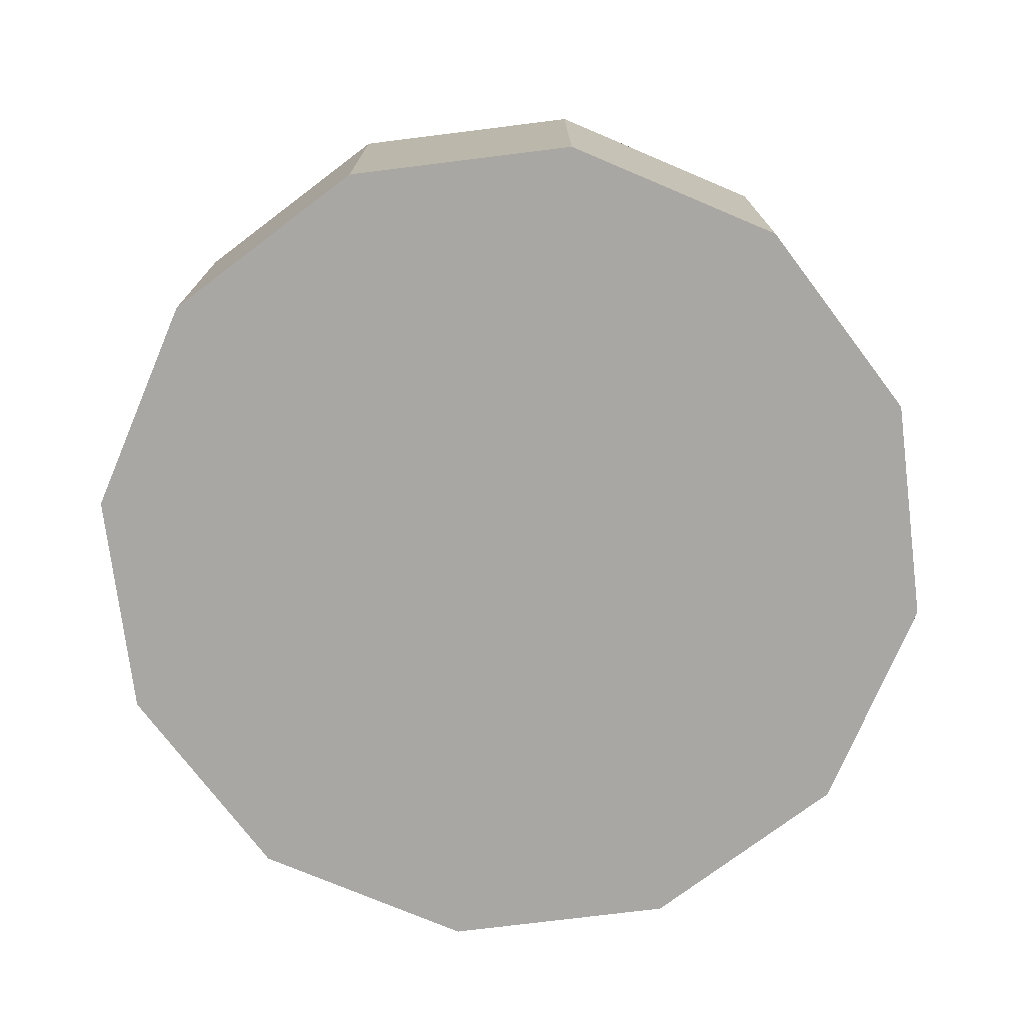
<metadata>
{"format":"obj","ext":"obj","renderer":"f3d","projection":"perspective","resolution":1024,"background":"white","views":[{"elev":-74.7,"azim":112.1,"up":"+Y"}]}
</metadata>
<code>
g slice
v -0.1598 0.18 0.2768
v -0.2768 0.18 0.1598
v -0.1598 0.195 0.2768
v -0.2768 0.225 0.1598
v -1.49e-08 0.18 2.98e-08
v -1.49e-08 0.24 2.98e-08
v -0.2552 0.24 0.1473
v 1.49e-08 0.18 0.3196
v 1.49e-08 0.225 0.3196
v 0 0.24 0.2947
v -0.01669 0.24 0.06743
v -0.04835 0.24 0.08375
v -0.05006 0.24 0.04817
v -0.1598 0.225 0.2768
v -0.02407 0.24 0.2882
v -0.07367 0.24 0.2749
v -0.1473 0.24 0.2552
v -0.2013 0.24 0.2013
v -0.2293 0.24 0.1732
v -0.2376 0.24 0.165
v -0.1046 0.24 0.2344
v -0.1217 0.24 0.2375
v -0.1451 0.24 0.2245
v -0.1514 0.24 0.2083
v -0.1434 0.24 0.1811
v -0.1204 0.24 0.1623
v -0.08562 0.24 0.2134
v -0.08165 0.24 0.1839
v -0.08327 0.24 0.164
v -0.1026 0.24 0.1532
v -0.1026 0.2414 0.1532
v -0.1204 0.2447 0.1623
v -0.08562 0.2516 0.2134
v -0.1046 0.2487 0.2344
v -0.1377 0.2661 0.2159
v -0.1514 0.2487 0.2083
v -0.1265 0.2731 0.1905
v -0.1434 0.2516 0.1811
v -0.08165 0.2447 0.1839
v -0.09299 0.2591 0.1776
v -0.1025 0.2731 0.2039
v -0.1183 0.2661 0.2268
v -0.08327 0.2414 0.164
v -0.09692 0.2486 0.1564
v -0.08892 0.2486 0.1609
v -0.109 0.2591 0.1686
v -0.1382 0.2512 0.2283
v -0.1334 0.2512 0.231
v -0.1285 0.2512 0.2337
v -0.1217 0.2425 0.2375
v -0.1451 0.2425 0.2245
v 1.49e-08 0.06 0.3196
v -0.1598 0.06 0.2768
v 1.49e-08 0.09 0.3196
v -0.1598 0.09 0.2768
v -1.49e-08 0.06 2.98e-08
v -1.49e-08 0.09 2.98e-08
v -0.2768 0.06 0.1598
v -0.2768 0.09 0.1598
v 1.49e-08 0.15 0.3196
v -0.1598 0.15 0.2768
v -0.2768 0.15 0.1598
v -1.49e-08 0.15 2.98e-08
v 1.49e-08 0 0.3196
v -1.49e-08 0 2.98e-08
v -0.1598 0 0.2768
v -0.2768 0 0.1598
f 3 2 1
f 2 3 4
f 2 6 5
f 6 2 7
f 7 2 4
f 6 8 5
f 8 6 9
f 9 6 10
f 9 1 8
f 1 9 3
f 13 12 11
f 4 3 14
f 10 14 9
f 14 10 15
f 14 15 16
f 14 16 17
f 17 4 14
f 4 17 18
f 4 18 19
f 4 19 20
f 4 20 7
f 21 17 16
f 17 21 22
f 17 22 18
f 18 22 23
f 18 23 24
f 18 24 25
f 18 25 26
f 6 15 10
f 15 6 11
f 15 11 16
f 16 11 27
f 16 27 21
f 27 11 28
f 28 11 29
f 29 11 30
f 30 11 26
f 26 11 18
f 11 6 13
f 18 12 19
f 12 18 11
f 19 12 13
f 19 13 20
f 20 13 7
f 7 13 6
f 14 3 9
f 26 31 30
f 31 26 32
f 33 21 27
f 21 33 34
f 37 36 35
f 36 37 38
f 40 33 39
f 33 40 41
f 41 35 42
f 35 41 37
f 41 34 33
f 34 41 42
f 43 28 29
f 28 43 39
f 24 38 25
f 38 24 36
f 31 29 30
f 29 31 43
f 43 31 44
f 43 44 45
f 25 32 26
f 32 25 38
f 40 37 41
f 37 40 46
f 32 37 46
f 37 32 38
f 31 46 44
f 46 31 32
f 45 46 40
f 46 45 44
f 39 27 28
f 27 39 33
f 45 39 43
f 39 45 40
f 48 35 47
f 35 48 49
f 35 49 42
f 42 50 34
f 50 42 49
f 51 24 23
f 24 51 36
f 47 36 51
f 36 47 35
f 50 23 22
f 23 50 51
f 51 50 47
f 47 50 48
f 48 50 49
f 50 21 34
f 21 50 22
f 54 53 52
f 53 54 55
f 57 52 56
f 52 57 54
f 58 57 56
f 57 58 59
f 55 58 53
f 58 55 59
f 8 61 60
f 61 8 1
f 1 62 61
f 62 1 2
f 5 60 63
f 60 5 8
f 62 5 63
f 5 62 2
f 59 63 57
f 63 59 62
f 61 59 55
f 59 61 62
f 60 55 54
f 55 60 61
f 63 54 57
f 54 63 60
f 66 65 64
f 65 66 67
f 52 66 64
f 66 52 53
f 53 67 66
f 67 53 58
f 67 56 65
f 56 67 58
f 56 64 65
f 64 56 52
g slice
v 0.1598 0.18 -0.2768
v 0.2768 0.18 -0.1598
v 0.1598 0.195 -0.2768
v 0.2768 0.225 -0.1598
v 1.49e-08 0.18 -2.98e-08
v 1.49e-08 0.24 -2.98e-08
v 0.2552 0.24 -0.1473
v -1.49e-08 0.18 -0.3196
v -1.49e-08 0.225 -0.3196
v 0 0.24 -0.2947
v 0.01669 0.24 -0.06743
v 0.04835 0.24 -0.08375
v 0.05006 0.24 -0.04817
v 0.1598 0.225 -0.2768
v 0.02407 0.24 -0.2882
v 0.07367 0.24 -0.2749
v 0.1473 0.24 -0.2552
v 0.2013 0.24 -0.2013
v 0.2293 0.24 -0.1732
v 0.2376 0.24 -0.165
v 0.1046 0.24 -0.2344
v 0.1217 0.24 -0.2375
v 0.1451 0.24 -0.2245
v 0.1514 0.24 -0.2083
v 0.1434 0.24 -0.1811
v 0.1204 0.24 -0.1623
v 0.08562 0.24 -0.2134
v 0.08165 0.24 -0.1839
v 0.08327 0.24 -0.164
v 0.1026 0.24 -0.1532
v 0.1026 0.2414 -0.1532
v 0.1204 0.2447 -0.1623
v 0.08562 0.2516 -0.2134
v 0.1046 0.2487 -0.2344
v 0.1377 0.2661 -0.2159
v 0.1514 0.2487 -0.2083
v 0.1265 0.2731 -0.1905
v 0.1434 0.2516 -0.1811
v 0.08165 0.2447 -0.1839
v 0.09299 0.2591 -0.1776
v 0.1025 0.2731 -0.2039
v 0.1183 0.2661 -0.2268
v 0.08327 0.2414 -0.164
v 0.09692 0.2486 -0.1564
v 0.08892 0.2486 -0.1609
v 0.109 0.2591 -0.1686
v 0.1382 0.2512 -0.2283
v 0.1334 0.2512 -0.231
v 0.1285 0.2512 -0.2337
v 0.1217 0.2425 -0.2375
v 0.1451 0.2425 -0.2245
v -1.49e-08 0.06 -0.3196
v 0.1598 0.06 -0.2768
v -1.49e-08 0.09 -0.3196
v 0.1598 0.09 -0.2768
v 1.49e-08 0.06 -2.98e-08
v 1.49e-08 0.09 -2.98e-08
v 0.2768 0.06 -0.1598
v 0.2768 0.09 -0.1598
v -1.49e-08 0.15 -0.3196
v 0.1598 0.15 -0.2768
v 0.2768 0.15 -0.1598
v 1.49e-08 0.15 -2.98e-08
v -1.49e-08 0 -0.3196
v 1.49e-08 0 -2.98e-08
v 0.1598 0 -0.2768
v 0.2768 0 -0.1598
f 70 69 68
f 69 70 71
f 69 73 72
f 73 69 74
f 74 69 71
f 73 75 72
f 75 73 76
f 76 73 77
f 76 68 75
f 68 76 70
f 80 79 78
f 71 70 81
f 77 81 76
f 81 77 82
f 81 82 83
f 81 83 84
f 84 71 81
f 71 84 85
f 71 85 86
f 71 86 87
f 71 87 74
f 88 84 83
f 84 88 89
f 84 89 85
f 85 89 90
f 85 90 91
f 85 91 92
f 85 92 93
f 73 82 77
f 82 73 78
f 82 78 83
f 83 78 94
f 83 94 88
f 94 78 95
f 95 78 96
f 96 78 97
f 97 78 93
f 93 78 85
f 78 73 80
f 85 79 86
f 79 85 78
f 86 79 80
f 86 80 87
f 87 80 74
f 74 80 73
f 81 70 76
f 93 98 97
f 98 93 99
f 100 88 94
f 88 100 101
f 104 103 102
f 103 104 105
f 107 100 106
f 100 107 108
f 108 102 109
f 102 108 104
f 108 101 100
f 101 108 109
f 110 95 96
f 95 110 106
f 91 105 92
f 105 91 103
f 98 96 97
f 96 98 110
f 110 98 111
f 110 111 112
f 92 99 93
f 99 92 105
f 107 104 108
f 104 107 113
f 99 104 113
f 104 99 105
f 98 113 111
f 113 98 99
f 112 113 107
f 113 112 111
f 106 94 95
f 94 106 100
f 112 106 110
f 106 112 107
f 115 102 114
f 102 115 116
f 102 116 109
f 109 117 101
f 117 109 116
f 118 91 90
f 91 118 103
f 114 103 118
f 103 114 102
f 117 90 89
f 90 117 118
f 118 117 114
f 114 117 115
f 115 117 116
f 117 88 101
f 88 117 89
f 121 120 119
f 120 121 122
f 124 119 123
f 119 124 121
f 125 124 123
f 124 125 126
f 122 125 120
f 125 122 126
f 75 128 127
f 128 75 68
f 68 129 128
f 129 68 69
f 72 127 130
f 127 72 75
f 129 72 130
f 72 129 69
f 126 130 124
f 130 126 129
f 128 126 122
f 126 128 129
f 127 122 121
f 122 127 128
f 130 121 124
f 121 130 127
f 133 132 131
f 132 133 134
f 119 133 131
f 133 119 120
f 120 134 133
f 134 120 125
f 134 123 132
f 123 134 125
f 123 131 132
f 131 123 119
g slice
v -0.1598 0.18 -0.2768
v 0 0.18 -0.3196
v -0.1598 0.195 -0.2768
v 0 0.225 -0.3196
v 0 0.18 -7.941e-15
v 0 0.24 -7.941e-15
v 0 0.24 -0.2947
v -0.2768 0.18 -0.1598
v -0.2768 0.225 -0.1598
v -0.2552 0.24 -0.1473
v -0.05006 0.24 -0.04817
v -0.04835 0.24 -0.08375
v -0.01669 0.24 -0.06743
v -0.1598 0.225 -0.2768
v -0.2376 0.24 -0.165
v -0.2013 0.24 -0.2013
v -0.1473 0.24 -0.2552
v -0.07367 0.24 -0.2749
v -0.03535 0.24 -0.2852
v -0.02407 0.24 -0.2882
v -0.1507 0.24 -0.2078
v -0.1449 0.24 -0.2241
v -0.1219 0.24 -0.2379
v -0.1047 0.24 -0.2352
v -0.08515 0.24 -0.2147
v -0.08036 0.24 -0.1854
v -0.142 0.24 -0.1808
v -0.1185 0.24 -0.1627
v -0.1004 0.24 -0.1541
v -0.08142 0.24 -0.1654
v -0.08142 0.2414 -0.1654
v -0.08036 0.2447 -0.1854
v -0.142 0.2516 -0.1808
v -0.1507 0.2487 -0.2078
v -0.1182 0.2661 -0.2272
v -0.1047 0.2487 -0.2352
v -0.1018 0.2731 -0.2048
v -0.08515 0.2516 -0.2147
v -0.1185 0.2447 -0.1627
v -0.1073 0.2591 -0.1693
v -0.1253 0.2731 -0.1908
v -0.1372 0.2661 -0.2158
v -0.1004 0.2414 -0.1541
v -0.08698 0.2486 -0.1621
v -0.09485 0.2486 -0.1574
v -0.09152 0.2591 -0.1787
v -0.1286 0.2512 -0.2338
v -0.1334 0.2512 -0.231
v -0.1381 0.2512 -0.2282
v -0.1449 0.2425 -0.2241
v -0.1219 0.2425 -0.2379
v -0.2768 0.06 -0.1598
v -0.1598 0.06 -0.2768
v -0.2768 0.09 -0.1598
v -0.1598 0.09 -0.2768
v 0 0.06 -7.941e-15
v 0 0.09 -7.941e-15
v 0 0.06 -0.3196
v 0 0.09 -0.3196
v -0.2768 0.15 -0.1598
v -0.1598 0.15 -0.2768
v 0 0.15 -0.3196
v 0 0.15 -7.941e-15
v -0.2768 0 -0.1598
v 0 0 -7.941e-15
v -0.1598 0 -0.2768
v 0 0 -0.3196
f 137 136 135
f 136 137 138
f 136 140 139
f 140 136 141
f 141 136 138
f 140 142 139
f 142 140 143
f 143 140 144
f 143 135 142
f 135 143 137
f 147 146 145
f 138 137 148
f 144 148 143
f 148 144 149
f 148 149 150
f 148 150 151
f 151 138 148
f 138 151 152
f 138 152 153
f 138 153 154
f 138 154 141
f 155 151 150
f 151 155 156
f 151 156 152
f 152 156 157
f 152 157 158
f 152 158 159
f 152 159 160
f 140 149 144
f 149 140 145
f 149 145 150
f 150 145 161
f 150 161 155
f 161 145 162
f 162 145 163
f 163 145 164
f 164 145 160
f 160 145 152
f 145 140 147
f 152 146 153
f 146 152 145
f 153 146 147
f 153 147 154
f 154 147 141
f 141 147 140
f 148 137 143
f 160 165 164
f 165 160 166
f 167 155 161
f 155 167 168
f 171 170 169
f 170 171 172
f 174 167 173
f 167 174 175
f 175 169 176
f 169 175 171
f 175 168 167
f 168 175 176
f 177 162 163
f 162 177 173
f 158 172 159
f 172 158 170
f 165 163 164
f 163 165 177
f 177 165 178
f 177 178 179
f 159 166 160
f 166 159 172
f 174 171 175
f 171 174 180
f 166 171 180
f 171 166 172
f 165 180 178
f 180 165 166
f 179 180 174
f 180 179 178
f 173 161 162
f 161 173 167
f 179 173 177
f 173 179 174
f 182 169 181
f 169 182 183
f 169 183 176
f 176 184 168
f 184 176 183
f 185 158 157
f 158 185 170
f 181 170 185
f 170 181 169
f 184 157 156
f 157 184 185
f 185 184 181
f 181 184 182
f 182 184 183
f 184 155 168
f 155 184 156
f 188 187 186
f 187 188 189
f 191 186 190
f 186 191 188
f 192 191 190
f 191 192 193
f 189 192 187
f 192 189 193
f 142 195 194
f 195 142 135
f 135 196 195
f 196 135 136
f 139 194 197
f 194 139 142
f 196 139 197
f 139 196 136
f 193 197 191
f 197 193 196
f 195 193 189
f 193 195 196
f 194 189 188
f 189 194 195
f 197 188 191
f 188 197 194
f 200 199 198
f 199 200 201
f 186 200 198
f 200 186 187
f 187 201 200
f 201 187 192
f 201 190 199
f 190 201 192
f 190 198 199
f 198 190 186
g slice
v 0.3196 0.18 -1.49e-08
v 0.2768 0.18 0.1598
v 0.3196 0.195 -1.49e-08
v 0.2768 0.225 0.1598
v -1.49e-08 0.18 -2.98e-08
v -1.49e-08 0.24 -2.98e-08
v 0.2552 0.24 0.1473
v 0.2768 0.18 -0.1598
v 0.2768 0.225 -0.1598
v 0.2552 0.24 -0.1473
v 0.06674 0.24 -0.01927
v 0.09671 0.24 -2.98e-08
v 0.06674 0.24 0.01927
v 0.3196 0.225 -1.49e-08
v 0.2617 0.24 -0.1233
v 0.2749 0.24 -0.07367
v 0.2947 0.24 -1.49e-08
v 0.2749 0.24 0.07367
v 0.2647 0.24 0.112
v 0.2617 0.24 0.1233
v 0.2553 0.24 -0.02664
v 0.2666 0.24 -0.01339
v 0.2669 0.24 0.01339
v 0.2561 0.24 0.02694
v 0.2285 0.24 0.03361
v 0.2007 0.24 0.0231
v 0.2276 0.24 -0.03253
v 0.2001 0.24 -0.02125
v 0.1837 0.24 -0.009896
v 0.184 0.24 0.01221
v 0.184 0.2414 0.01221
v 0.2007 0.2447 0.0231
v 0.2276 0.2516 -0.03253
v 0.2553 0.2487 -0.02664
v 0.2558 0.2661 0.01125
v 0.2561 0.2487 0.02694
v 0.2282 0.2731 0.01424
v 0.2285 0.2516 0.03361
v 0.2001 0.2447 -0.02125
v 0.2003 0.2591 -0.008259
v 0.2279 0.2731 -0.01316
v 0.2555 0.2661 -0.01094
v 0.1837 0.2414 -0.009896
v 0.1839 0.2486 0.005736
v 0.1838 0.2486 -0.003421
v 0.2005 0.2591 0.01011
v 0.2668 0.2512 0.005548
v 0.2667 0.2512 -1.49e-08
v 0.2667 0.2512 -0.005548
v 0.2666 0.2425 -0.01339
v 0.2669 0.2425 0.01339
v 0.2768 0.06 -0.1598
v 0.3196 0.06 -1.49e-08
v 0.2768 0.09 -0.1598
v 0.3196 0.09 -1.49e-08
v -1.49e-08 0.06 -2.98e-08
v -1.49e-08 0.09 -2.98e-08
v 0.2768 0.06 0.1598
v 0.2768 0.09 0.1598
v 0.2768 0.15 -0.1598
v 0.3196 0.15 -1.49e-08
v 0.2768 0.15 0.1598
v -1.49e-08 0.15 -2.98e-08
v 0.2768 0 -0.1598
v -1.49e-08 0 -2.98e-08
v 0.3196 0 -1.49e-08
v 0.2768 0 0.1598
f 204 203 202
f 203 204 205
f 203 207 206
f 207 203 208
f 208 203 205
f 207 209 206
f 209 207 210
f 210 207 211
f 210 202 209
f 202 210 204
f 214 213 212
f 205 204 215
f 211 215 210
f 215 211 216
f 215 216 217
f 215 217 218
f 218 205 215
f 205 218 219
f 205 219 220
f 205 220 221
f 205 221 208
f 222 218 217
f 218 222 223
f 218 223 219
f 219 223 224
f 219 224 225
f 219 225 226
f 219 226 227
f 207 216 211
f 216 207 212
f 216 212 217
f 217 212 228
f 217 228 222
f 228 212 229
f 229 212 230
f 230 212 231
f 231 212 227
f 227 212 219
f 212 207 214
f 219 213 220
f 213 219 212
f 220 213 214
f 220 214 221
f 221 214 208
f 208 214 207
f 215 204 210
f 227 232 231
f 232 227 233
f 234 222 228
f 222 234 235
f 238 237 236
f 237 238 239
f 241 234 240
f 234 241 242
f 242 236 243
f 236 242 238
f 242 235 234
f 235 242 243
f 244 229 230
f 229 244 240
f 225 239 226
f 239 225 237
f 232 230 231
f 230 232 244
f 244 232 245
f 244 245 246
f 226 233 227
f 233 226 239
f 241 238 242
f 238 241 247
f 233 238 247
f 238 233 239
f 232 247 245
f 247 232 233
f 246 247 241
f 247 246 245
f 240 228 229
f 228 240 234
f 246 240 244
f 240 246 241
f 249 236 248
f 236 249 250
f 236 250 243
f 243 251 235
f 251 243 250
f 252 225 224
f 225 252 237
f 248 237 252
f 237 248 236
f 251 224 223
f 224 251 252
f 252 251 248
f 248 251 249
f 249 251 250
f 251 222 235
f 222 251 223
f 255 254 253
f 254 255 256
f 258 253 257
f 253 258 255
f 259 258 257
f 258 259 260
f 256 259 254
f 259 256 260
f 209 262 261
f 262 209 202
f 202 263 262
f 263 202 203
f 206 261 264
f 261 206 209
f 263 206 264
f 206 263 203
f 260 264 258
f 264 260 263
f 262 260 256
f 260 262 263
f 261 256 255
f 256 261 262
f 264 255 258
f 255 264 261
f 267 266 265
f 266 267 268
f 253 267 265
f 267 253 254
f 254 268 267
f 268 254 259
f 268 257 266
f 257 268 259
f 257 265 266
f 265 257 253
g slice
v 0.1598 0.18 0.2768
v 0 0.18 0.3196
v 0.1598 0.195 0.2768
v 0 0.225 0.3196
v 0 0.18 -6.779e-15
v 0 0.24 -6.779e-15
v 0.2768 0.18 0.1598
v 0.2768 0.225 0.1598
v 0.2552 0.24 0.1473
v 0.05006 0.24 0.04817
v 0.04835 0.24 0.08375
v 0.01669 0.24 0.06743
v 0.1598 0.225 0.2768
v 0.2376 0.24 0.165
v 0.2013 0.24 0.2013
v 0.1473 0.24 0.2552
v 0.07367 0.24 0.2749
v 0.03535 0.24 0.2852
v 0.02407 0.24 0.2882
v 0.1507 0.24 0.2078
v 0.1449 0.24 0.2241
v 0.1219 0.24 0.2379
v 0.1047 0.24 0.2352
v 0.08515 0.24 0.2147
v 0.08036 0.24 0.1854
v 0.142 0.24 0.1808
v 0.1185 0.24 0.1627
v 0.1004 0.24 0.1541
v 0.08142 0.24 0.1654
v 0.08142 0.2414 0.1654
v 0.08036 0.2447 0.1854
v 0.142 0.2516 0.1808
v 0.1507 0.2487 0.2078
v 0.1182 0.2661 0.2272
v 0.1047 0.2487 0.2352
v 0.1018 0.2731 0.2048
v 0.08515 0.2516 0.2147
v 0.1185 0.2447 0.1627
v 0.1073 0.2591 0.1693
v 0.1253 0.2731 0.1908
v 0.1372 0.2661 0.2158
v 0.1004 0.2414 0.1541
v 0.08698 0.2486 0.1621
v 0.09485 0.2486 0.1574
v 0.09152 0.2591 0.1787
v 0.1286 0.2512 0.2338
v 0.1334 0.2512 0.231
v 0.1381 0.2512 0.2282
v 0.1449 0.2425 0.2241
v 0.1219 0.2425 0.2379
v 0.2768 0.06 0.1598
v 0.1598 0.06 0.2768
v 0.2768 0.09 0.1598
v 0.1598 0.09 0.2768
v 0 0.06 -6.779e-15
v 0 0.09 -6.779e-15
v 0 0.06 0.3196
v 0 0.09 0.3196
v 0.2768 0.15 0.1598
v 0.1598 0.15 0.2768
v 0 0.15 0.3196
v 0 0.15 -6.779e-15
v 0.2768 0 0.1598
v 0 0 -6.779e-15
v 0.1598 0 0.2768
v 0 0 0.3196
f 271 270 269
f 270 271 272
f 270 274 273
f 274 270 10
f 10 270 272
f 274 275 273
f 275 274 276
f 276 274 277
f 276 269 275
f 269 276 271
f 280 279 278
f 272 271 281
f 277 281 276
f 281 277 282
f 281 282 283
f 281 283 284
f 284 272 281
f 272 284 285
f 272 285 286
f 272 286 287
f 272 287 10
f 288 284 283
f 284 288 289
f 284 289 285
f 285 289 290
f 285 290 291
f 285 291 292
f 285 292 293
f 274 282 277
f 282 274 278
f 282 278 283
f 283 278 294
f 283 294 288
f 294 278 295
f 295 278 296
f 296 278 297
f 297 278 293
f 293 278 285
f 278 274 280
f 285 279 286
f 279 285 278
f 286 279 280
f 286 280 287
f 287 280 10
f 10 280 274
f 281 271 276
f 293 298 297
f 298 293 299
f 300 288 294
f 288 300 301
f 304 303 302
f 303 304 305
f 307 300 306
f 300 307 308
f 308 302 309
f 302 308 304
f 308 301 300
f 301 308 309
f 310 295 296
f 295 310 306
f 291 305 292
f 305 291 303
f 298 296 297
f 296 298 310
f 310 298 311
f 310 311 312
f 292 299 293
f 299 292 305
f 307 304 308
f 304 307 313
f 299 304 313
f 304 299 305
f 298 313 311
f 313 298 299
f 312 313 307
f 313 312 311
f 306 294 295
f 294 306 300
f 312 306 310
f 306 312 307
f 315 302 314
f 302 315 316
f 302 316 309
f 309 317 301
f 317 309 316
f 318 291 290
f 291 318 303
f 314 303 318
f 303 314 302
f 317 290 289
f 290 317 318
f 318 317 314
f 314 317 315
f 315 317 316
f 317 288 301
f 288 317 289
f 321 320 319
f 320 321 322
f 324 319 323
f 319 324 321
f 325 324 323
f 324 325 326
f 322 325 320
f 325 322 326
f 275 328 327
f 328 275 269
f 269 329 328
f 329 269 270
f 273 327 330
f 327 273 275
f 329 273 330
f 273 329 270
f 326 330 324
f 330 326 329
f 328 326 322
f 326 328 329
f 327 322 321
f 322 327 328
f 330 321 324
f 321 330 327
f 333 332 331
f 332 333 334
f 319 333 331
f 333 319 320
f 320 334 333
f 334 320 325
f 334 323 332
f 323 334 325
f 323 331 332
f 331 323 319
g slice
v -0.3196 0.18 1.49e-08
v -0.2768 0.18 -0.1598
v -0.3196 0.195 1.49e-08
v -0.2768 0.225 -0.1598
v 1.49e-08 0.18 2.98e-08
v 1.49e-08 0.24 2.98e-08
v -0.2768 0.18 0.1598
v -0.2768 0.225 0.1598
v -0.06674 0.24 0.01927
v -0.09671 0.24 2.98e-08
v -0.06674 0.24 -0.01927
v -0.3196 0.225 1.49e-08
v -0.2617 0.24 0.1233
v -0.2749 0.24 0.07367
v -0.2947 0.24 0
v -0.2749 0.24 -0.07367
v -0.2647 0.24 -0.112
v -0.2617 0.24 -0.1233
v -0.2553 0.24 0.02664
v -0.2666 0.24 0.01339
v -0.2669 0.24 -0.01339
v -0.2561 0.24 -0.02694
v -0.2285 0.24 -0.03361
v -0.2007 0.24 -0.0231
v -0.2276 0.24 0.03253
v -0.2001 0.24 0.02125
v -0.1837 0.24 0.009896
v -0.184 0.24 -0.01221
v -0.184 0.2414 -0.01221
v -0.2007 0.2447 -0.0231
v -0.2276 0.2516 0.03253
v -0.2553 0.2487 0.02664
v -0.2558 0.2661 -0.01125
v -0.2561 0.2487 -0.02694
v -0.2282 0.2731 -0.01424
v -0.2285 0.2516 -0.03361
v -0.2001 0.2447 0.02125
v -0.2003 0.2591 0.008259
v -0.2279 0.2731 0.01316
v -0.2555 0.2661 0.01094
v -0.1837 0.2414 0.009896
v -0.1839 0.2486 -0.005736
v -0.1838 0.2486 0.003421
v -0.2005 0.2591 -0.01011
v -0.2668 0.2512 -0.005548
v -0.2667 0.2512 -1.49e-08
v -0.2667 0.2512 0.005548
v -0.2666 0.2425 0.01339
v -0.2669 0.2425 -0.01339
v -0.2768 0.06 0.1598
v -0.3196 0.06 1.49e-08
v -0.2768 0.09 0.1598
v -0.3196 0.09 1.49e-08
v 1.49e-08 0.06 2.98e-08
v 1.49e-08 0.09 2.98e-08
v -0.2768 0.06 -0.1598
v -0.2768 0.09 -0.1598
v -0.2768 0.15 0.1598
v -0.3196 0.15 1.49e-08
v -0.2768 0.15 -0.1598
v 1.49e-08 0.15 2.98e-08
v -0.2768 0 0.1598
v 1.49e-08 0 2.98e-08
v -0.3196 0 1.49e-08
v -0.2768 0 -0.1598
f 337 336 335
f 336 337 338
f 336 340 339
f 340 336 144
f 144 336 338
f 340 341 339
f 341 340 342
f 342 340 7
f 342 335 341
f 335 342 337
f 345 344 343
f 338 337 346
f 7 346 342
f 346 7 347
f 346 347 348
f 346 348 349
f 349 338 346
f 338 349 350
f 338 350 351
f 338 351 352
f 338 352 144
f 353 349 348
f 349 353 354
f 349 354 350
f 350 354 355
f 350 355 356
f 350 356 357
f 350 357 358
f 340 347 7
f 347 340 343
f 347 343 348
f 348 343 359
f 348 359 353
f 359 343 360
f 360 343 361
f 361 343 362
f 362 343 358
f 358 343 350
f 343 340 345
f 350 344 351
f 344 350 343
f 351 344 345
f 351 345 352
f 352 345 144
f 144 345 340
f 346 337 342
f 358 363 362
f 363 358 364
f 365 353 359
f 353 365 366
f 369 368 367
f 368 369 370
f 372 365 371
f 365 372 373
f 373 367 374
f 367 373 369
f 373 366 365
f 366 373 374
f 375 360 361
f 360 375 371
f 356 370 357
f 370 356 368
f 363 361 362
f 361 363 375
f 375 363 376
f 375 376 377
f 357 364 358
f 364 357 370
f 372 369 373
f 369 372 378
f 364 369 378
f 369 364 370
f 363 378 376
f 378 363 364
f 377 378 372
f 378 377 376
f 371 359 360
f 359 371 365
f 377 371 375
f 371 377 372
f 380 367 379
f 367 380 381
f 367 381 374
f 374 382 366
f 382 374 381
f 383 356 355
f 356 383 368
f 379 368 383
f 368 379 367
f 382 355 354
f 355 382 383
f 383 382 379
f 379 382 380
f 380 382 381
f 382 353 366
f 353 382 354
f 386 385 384
f 385 386 387
f 389 384 388
f 384 389 386
f 390 389 388
f 389 390 391
f 387 390 385
f 390 387 391
f 341 393 392
f 393 341 335
f 335 394 393
f 394 335 336
f 339 392 395
f 392 339 341
f 394 339 395
f 339 394 336
f 391 395 389
f 395 391 394
f 393 391 387
f 391 393 394
f 392 387 386
f 387 392 393
f 395 386 389
f 386 395 392
f 398 397 396
f 397 398 399
f 384 398 396
f 398 384 385
f 385 399 398
f 399 385 390
f 399 388 397
f 388 399 390
f 388 396 397
f 396 388 384

</code>
